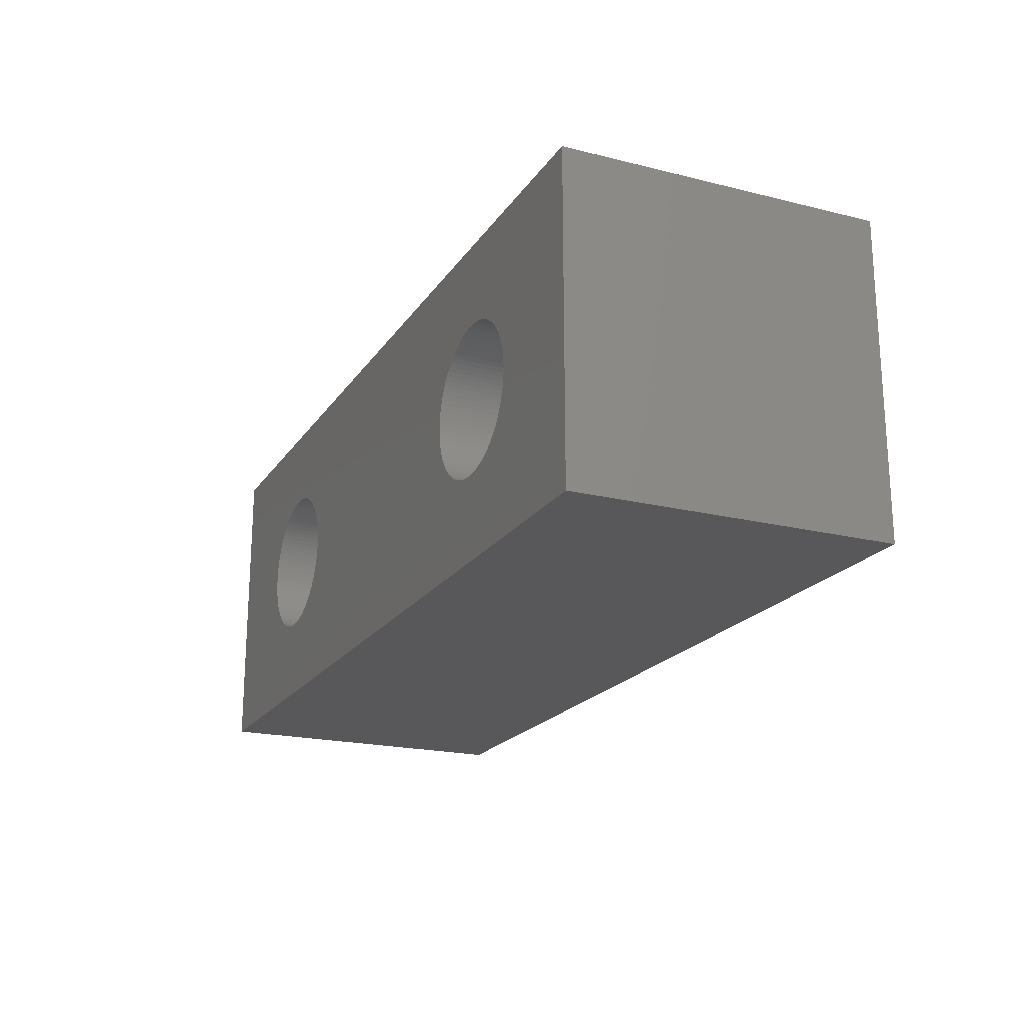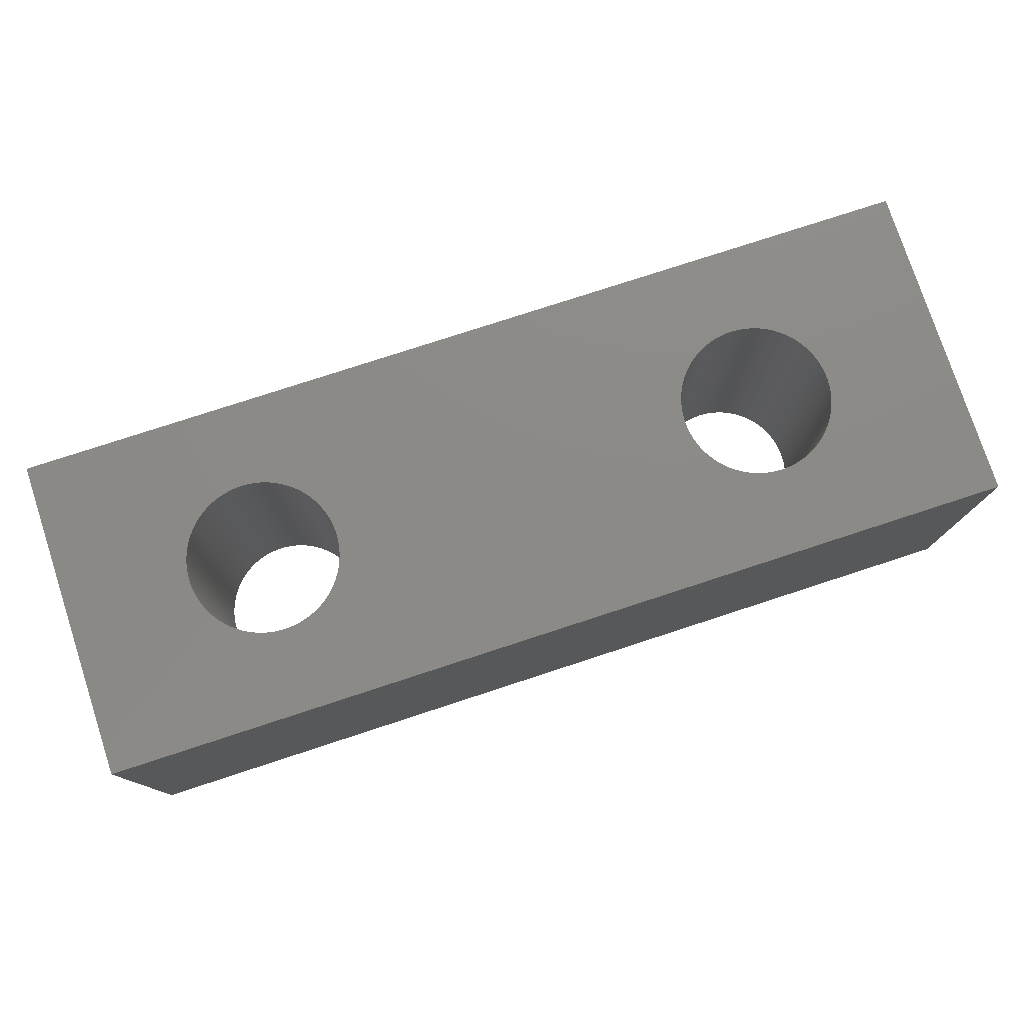
<metadata>
{"format":"stl","ext":"stl","renderer":"f3d","projection":"perspective","resolution":1024,"background":"white","views":[{"elev":-20.2,"azim":-114.3,"up":"+Y"},{"elev":77.6,"azim":-18.1,"up":"+Z"}]}
</metadata>
<code>
# stl→obj: 408 verts, 820 faces
v 0 0 0
v 0 8 8
v 0 8 0
v 0 0 8
v 23 8 8
v 19.9 4 8
v 23 0 8
v 19.9 4.119 8
v 19.89 4.238 8
v 19.87 4.356 8
v 19.84 4.473 8
v 19.81 4.587 8
v 19.77 4.699 8
v 19.72 4.809 8
v 19.66 4.915 8
v 19.6 5.018 8
v 19.54 5.117 8
v 19.46 5.211 8
v 19.39 5.301 8
v 19.3 5.385 8
v 19.21 5.464 8
v 19.12 5.537 8
v 19.02 5.604 8
v 18.92 5.665 8
v 18.81 5.719 8
v 18.7 5.767 8
v 18.59 5.807 8
v 18.47 5.84 8
v 18.36 5.866 8
v 18.24 5.885 8
v 18.12 5.896 8
v 18 5.9 8
v 17.88 5.896 8
v 17.76 5.885 8
v 17.64 5.866 8
v 17.53 5.84 8
v 5.473 5.84 8
v 17.41 5.807 8
v 16.1 4.119 8
v 6.9 4 8
v 16.1 4 8
v 6.896 4.119 8
v 16.11 4.238 8
v 6.885 4.238 8
v 16.13 4.356 8
v 6.866 4.356 8
v 16.16 4.473 8
v 6.84 4.473 8
v 16.19 4.587 8
v 6.807 4.587 8
v 16.23 4.699 8
v 6.767 4.699 8
v 16.28 4.809 8
v 6.719 4.809 8
v 16.34 4.915 8
v 6.665 4.915 8
v 16.4 5.018 8
v 6.604 5.018 8
v 16.46 5.117 8
v 6.537 5.117 8
v 16.54 5.211 8
v 6.464 5.211 8
v 16.61 5.301 8
v 6.385 5.301 8
v 16.7 5.385 8
v 6.301 5.385 8
v 16.79 5.464 8
v 6.211 5.464 8
v 16.88 5.537 8
v 6.117 5.537 8
v 16.98 5.604 8
v 6.018 5.604 8
v 17.08 5.665 8
v 5.915 5.665 8
v 17.19 5.719 8
v 5.809 5.719 8
v 17.3 5.767 8
v 5.587 5.807 8
v 5.699 5.767 8
v 5.356 5.866 8
v 5.238 5.885 8
v 5.119 5.896 8
v 5 5.9 8
v 4.881 5.896 8
v 3.104 4.119 8
v 3.1 4 8
v 3.115 4.238 8
v 3.134 4.356 8
v 3.16 4.473 8
v 3.193 4.587 8
v 3.233 4.699 8
v 3.281 4.809 8
v 3.335 4.915 8
v 3.396 5.018 8
v 3.463 5.117 8
v 3.536 5.211 8
v 3.615 5.301 8
v 3.699 5.385 8
v 3.789 5.464 8
v 3.883 5.537 8
v 3.982 5.604 8
v 4.085 5.665 8
v 4.191 5.719 8
v 4.301 5.767 8
v 4.413 5.807 8
v 4.527 5.84 8
v 4.644 5.866 8
v 4.762 5.885 8
v 19.9 3.881 8
v 19.89 3.762 8
v 19.87 3.644 8
v 19.84 3.527 8
v 19.81 3.413 8
v 19.77 3.301 8
v 19.72 3.191 8
v 19.66 3.085 8
v 19.6 2.982 8
v 19.54 2.883 8
v 19.46 2.789 8
v 19.39 2.699 8
v 19.3 2.615 8
v 19.21 2.536 8
v 19.12 2.463 8
v 19.02 2.396 8
v 18.92 2.335 8
v 18.81 2.281 8
v 18.7 2.233 8
v 18.59 2.193 8
v 18.47 2.16 8
v 18.36 2.134 8
v 18.24 2.115 8
v 18.12 2.104 8
v 18 2.1 8
v 17.88 2.104 8
v 17.76 2.115 8
v 17.64 2.134 8
v 17.53 2.16 8
v 5.473 2.16 8
v 17.41 2.193 8
v 5.587 2.193 8
v 17.3 2.233 8
v 16.1 3.881 8
v 6.896 3.881 8
v 16.11 3.762 8
v 6.885 3.762 8
v 16.13 3.644 8
v 6.866 3.644 8
v 16.16 3.527 8
v 6.84 3.527 8
v 16.19 3.413 8
v 6.807 3.413 8
v 16.23 3.301 8
v 6.767 3.301 8
v 16.28 3.191 8
v 6.719 3.191 8
v 16.34 3.085 8
v 6.665 3.085 8
v 16.4 2.982 8
v 6.604 2.982 8
v 16.46 2.883 8
v 6.537 2.883 8
v 16.54 2.789 8
v 6.464 2.789 8
v 16.61 2.699 8
v 6.385 2.699 8
v 16.7 2.615 8
v 6.301 2.615 8
v 16.79 2.536 8
v 6.211 2.536 8
v 16.88 2.463 8
v 6.117 2.463 8
v 16.98 2.396 8
v 6.018 2.396 8
v 17.08 2.335 8
v 5.915 2.335 8
v 17.19 2.281 8
v 5.809 2.281 8
v 5.699 2.233 8
v 5.356 2.134 8
v 5.238 2.115 8
v 5.119 2.104 8
v 5 2.1 8
v 4.881 2.104 8
v 4.762 2.115 8
v 3.104 3.881 8
v 3.115 3.762 8
v 3.134 3.644 8
v 3.16 3.527 8
v 3.193 3.413 8
v 3.233 3.301 8
v 3.281 3.191 8
v 3.335 3.085 8
v 4.644 2.134 8
v 4.527 2.16 8
v 4.413 2.193 8
v 4.301 2.233 8
v 4.191 2.281 8
v 4.085 2.335 8
v 3.982 2.396 8
v 3.883 2.463 8
v 3.789 2.536 8
v 3.699 2.615 8
v 3.615 2.699 8
v 3.536 2.789 8
v 3.463 2.883 8
v 3.396 2.982 8
v 23 8 0
v 23 0 0
v 19.9 4 0
v 19.9 3.881 0
v 19.89 3.762 0
v 19.87 3.644 0
v 19.84 3.527 0
v 19.81 3.413 0
v 19.77 3.301 0
v 19.72 3.191 0
v 19.66 3.085 0
v 19.6 2.982 0
v 19.54 2.883 0
v 19.46 2.789 0
v 19.39 2.699 0
v 19.3 2.615 0
v 19.21 2.536 0
v 19.12 2.463 0
v 19.02 2.396 0
v 18.92 2.335 0
v 18.81 2.281 0
v 18.7 2.233 0
v 18.59 2.193 0
v 18.47 2.16 0
v 18.36 2.134 0
v 18.24 2.115 0
v 18.12 2.104 0
v 18 2.1 0
v 17.88 2.104 0
v 17.76 2.115 0
v 17.64 2.134 0
v 17.53 2.16 0
v 5.473 2.16 0
v 17.41 2.193 0
v 16.1 3.881 0
v 6.9 4 0
v 16.1 4 0
v 6.896 3.881 0
v 16.11 3.762 0
v 6.885 3.762 0
v 16.13 3.644 0
v 6.866 3.644 0
v 16.16 3.527 0
v 6.84 3.527 0
v 16.19 3.413 0
v 6.807 3.413 0
v 16.23 3.301 0
v 6.767 3.301 0
v 16.28 3.191 0
v 6.719 3.191 0
v 16.34 3.085 0
v 6.665 3.085 0
v 16.4 2.982 0
v 6.604 2.982 0
v 16.46 2.883 0
v 6.537 2.883 0
v 16.54 2.789 0
v 6.464 2.789 0
v 16.61 2.699 0
v 6.385 2.699 0
v 16.7 2.615 0
v 6.301 2.615 0
v 16.79 2.536 0
v 6.211 2.536 0
v 16.88 2.463 0
v 6.117 2.463 0
v 16.98 2.396 0
v 6.018 2.396 0
v 17.08 2.335 0
v 5.915 2.335 0
v 17.19 2.281 0
v 5.809 2.281 0
v 17.3 2.233 0
v 5.587 2.193 0
v 5.699 2.233 0
v 5.356 2.134 0
v 5.238 2.115 0
v 5.119 2.104 0
v 5 2.1 0
v 4.881 2.104 0
v 3.104 3.881 0
v 3.1 4 0
v 3.115 3.762 0
v 3.134 3.644 0
v 3.16 3.527 0
v 3.193 3.413 0
v 3.233 3.301 0
v 3.281 3.191 0
v 3.335 3.085 0
v 3.396 2.982 0
v 3.463 2.883 0
v 3.536 2.789 0
v 3.615 2.699 0
v 3.699 2.615 0
v 3.789 2.536 0
v 3.883 2.463 0
v 3.982 2.396 0
v 4.085 2.335 0
v 4.191 2.281 0
v 4.301 2.233 0
v 4.413 2.193 0
v 4.527 2.16 0
v 4.644 2.134 0
v 4.762 2.115 0
v 19.9 4.119 0
v 19.89 4.238 0
v 19.87 4.356 0
v 19.84 4.473 0
v 19.81 4.587 0
v 19.77 4.699 0
v 19.72 4.809 0
v 19.66 4.915 0
v 19.6 5.018 0
v 19.54 5.117 0
v 19.46 5.211 0
v 19.39 5.301 0
v 19.3 5.385 0
v 19.21 5.464 0
v 19.12 5.537 0
v 19.02 5.604 0
v 18.92 5.665 0
v 18.81 5.719 0
v 18.7 5.767 0
v 18.59 5.807 0
v 18.47 5.84 0
v 18.36 5.866 0
v 18.24 5.885 0
v 18.12 5.896 0
v 18 5.9 0
v 17.88 5.896 0
v 17.76 5.885 0
v 17.64 5.866 0
v 17.53 5.84 0
v 5.473 5.84 0
v 17.41 5.807 0
v 5.587 5.807 0
v 17.3 5.767 0
v 16.1 4.119 0
v 6.896 4.119 0
v 16.11 4.238 0
v 6.885 4.238 0
v 16.13 4.356 0
v 6.866 4.356 0
v 16.16 4.473 0
v 6.84 4.473 0
v 16.19 4.587 0
v 6.807 4.587 0
v 16.23 4.699 0
v 6.767 4.699 0
v 16.28 4.809 0
v 6.719 4.809 0
v 16.34 4.915 0
v 6.665 4.915 0
v 16.4 5.018 0
v 6.604 5.018 0
v 16.46 5.117 0
v 6.537 5.117 0
v 16.54 5.211 0
v 6.464 5.211 0
v 16.61 5.301 0
v 6.385 5.301 0
v 16.7 5.385 0
v 6.301 5.385 0
v 16.79 5.464 0
v 6.211 5.464 0
v 16.88 5.537 0
v 6.117 5.537 0
v 16.98 5.604 0
v 6.018 5.604 0
v 17.08 5.665 0
v 5.915 5.665 0
v 17.19 5.719 0
v 5.809 5.719 0
v 5.699 5.767 0
v 5.356 5.866 0
v 5.238 5.885 0
v 5.119 5.896 0
v 5 5.9 0
v 4.881 5.896 0
v 4.762 5.885 0
v 3.104 4.119 0
v 3.115 4.238 0
v 3.134 4.356 0
v 3.16 4.473 0
v 3.193 4.587 0
v 3.233 4.699 0
v 3.281 4.809 0
v 3.335 4.915 0
v 4.644 5.866 0
v 4.527 5.84 0
v 4.413 5.807 0
v 4.301 5.767 0
v 4.191 5.719 0
v 4.085 5.665 0
v 3.982 5.604 0
v 3.883 5.537 0
v 3.789 5.464 0
v 3.699 5.385 0
v 3.615 5.301 0
v 3.536 5.211 0
v 3.463 5.117 0
v 3.396 5.018 0
f 1 2 3
f 2 1 4
f 5 6 7
f 5 8 6
f 5 9 8
f 5 10 9
f 5 11 10
f 5 12 11
f 5 13 12
f 5 14 13
f 5 15 14
f 5 16 15
f 5 17 16
f 5 18 17
f 5 19 18
f 5 20 19
f 5 21 20
f 5 22 21
f 5 23 22
f 5 24 23
f 5 25 24
f 5 26 25
f 5 27 26
f 5 28 27
f 5 29 28
f 5 30 29
f 5 31 30
f 5 32 31
f 5 33 32
f 5 34 33
f 5 35 34
f 5 36 35
f 37 36 5
f 36 37 38
f 39 40 41
f 42 39 43
f 44 43 45
f 46 45 47
f 48 47 49
f 50 49 51
f 52 51 53
f 54 53 55
f 56 55 57
f 58 57 59
f 60 59 61
f 62 61 63
f 64 63 65
f 66 65 67
f 68 67 69
f 70 69 71
f 72 71 73
f 74 73 75
f 76 75 77
f 78 38 37
f 39 42 40
f 43 44 42
f 45 46 44
f 47 48 46
f 49 50 48
f 51 52 50
f 53 54 52
f 55 56 54
f 57 58 56
f 59 60 58
f 61 62 60
f 63 64 62
f 65 66 64
f 67 68 66
f 69 70 68
f 71 72 70
f 73 74 72
f 75 76 74
f 77 79 76
f 77 78 79
f 38 78 77
f 2 37 5
f 37 2 80
f 80 2 81
f 81 2 82
f 82 2 83
f 83 2 84
f 85 2 86
f 87 2 85
f 88 2 87
f 89 2 88
f 90 2 89
f 91 2 90
f 92 2 91
f 93 2 92
f 94 2 93
f 95 2 94
f 96 2 95
f 97 2 96
f 98 2 97
f 99 2 98
f 100 2 99
f 101 2 100
f 102 2 101
f 103 2 102
f 104 2 103
f 105 2 104
f 106 2 105
f 107 2 106
f 108 2 107
f 84 2 108
f 109 7 6
f 110 7 109
f 111 7 110
f 112 7 111
f 113 7 112
f 114 7 113
f 115 7 114
f 116 7 115
f 117 7 116
f 118 7 117
f 119 7 118
f 120 7 119
f 121 7 120
f 122 7 121
f 123 7 122
f 124 7 123
f 125 7 124
f 126 7 125
f 127 7 126
f 128 7 127
f 129 7 128
f 130 7 129
f 131 7 130
f 132 7 131
f 133 7 132
f 134 7 133
f 135 7 134
f 136 7 135
f 137 7 136
f 138 137 139
f 140 139 141
f 40 142 41
f 143 142 40
f 142 143 144
f 145 144 143
f 144 145 146
f 147 146 145
f 146 147 148
f 149 148 147
f 148 149 150
f 151 150 149
f 150 151 152
f 153 152 151
f 152 153 154
f 155 154 153
f 154 155 156
f 157 156 155
f 156 157 158
f 159 158 157
f 158 159 160
f 161 160 159
f 160 161 162
f 163 162 161
f 162 163 164
f 165 164 163
f 164 165 166
f 167 166 165
f 166 167 168
f 169 168 167
f 168 169 170
f 171 170 169
f 170 171 172
f 173 172 171
f 172 173 174
f 175 174 173
f 174 175 176
f 177 176 175
f 176 177 141
f 178 141 177
f 140 141 178
f 139 140 138
f 137 138 7
f 4 138 179
f 4 179 180
f 4 180 181
f 4 181 182
f 4 182 183
f 4 183 184
f 4 86 2
f 86 4 185
f 185 4 186
f 186 4 187
f 187 4 188
f 188 4 189
f 189 4 190
f 190 4 191
f 191 4 192
f 138 4 7
f 193 4 184
f 194 4 193
f 195 4 194
f 196 4 195
f 197 4 196
f 198 4 197
f 199 4 198
f 200 4 199
f 201 4 200
f 202 4 201
f 203 4 202
f 204 4 203
f 205 4 204
f 206 4 205
f 192 4 206
f 7 207 5
f 207 7 208
f 207 2 5
f 2 207 3
f 208 209 207
f 208 210 209
f 208 211 210
f 208 212 211
f 208 213 212
f 208 214 213
f 208 215 214
f 208 216 215
f 208 217 216
f 208 218 217
f 208 219 218
f 208 220 219
f 208 221 220
f 208 222 221
f 208 223 222
f 208 224 223
f 208 225 224
f 208 226 225
f 208 227 226
f 208 228 227
f 208 229 228
f 208 230 229
f 208 231 230
f 208 232 231
f 208 233 232
f 208 234 233
f 208 235 234
f 208 236 235
f 208 237 236
f 208 238 237
f 239 238 208
f 238 239 240
f 241 242 243
f 244 241 245
f 246 245 247
f 248 247 249
f 250 249 251
f 252 251 253
f 254 253 255
f 256 255 257
f 258 257 259
f 260 259 261
f 262 261 263
f 264 263 265
f 266 265 267
f 268 267 269
f 270 269 271
f 272 271 273
f 274 273 275
f 276 275 277
f 278 277 279
f 280 240 239
f 241 244 242
f 245 246 244
f 247 248 246
f 249 250 248
f 251 252 250
f 253 254 252
f 255 256 254
f 257 258 256
f 259 260 258
f 261 262 260
f 263 264 262
f 265 266 264
f 267 268 266
f 269 270 268
f 271 272 270
f 273 274 272
f 275 276 274
f 277 278 276
f 279 281 278
f 279 280 281
f 240 280 279
f 1 239 208
f 239 1 282
f 282 1 283
f 283 1 284
f 284 1 285
f 285 1 286
f 287 1 288
f 289 1 287
f 290 1 289
f 291 1 290
f 292 1 291
f 293 1 292
f 294 1 293
f 295 1 294
f 296 1 295
f 297 1 296
f 298 1 297
f 299 1 298
f 300 1 299
f 301 1 300
f 302 1 301
f 303 1 302
f 304 1 303
f 305 1 304
f 306 1 305
f 307 1 306
f 308 1 307
f 309 1 308
f 310 1 309
f 286 1 310
f 311 207 209
f 312 207 311
f 313 207 312
f 314 207 313
f 315 207 314
f 316 207 315
f 317 207 316
f 318 207 317
f 319 207 318
f 320 207 319
f 321 207 320
f 322 207 321
f 323 207 322
f 324 207 323
f 325 207 324
f 326 207 325
f 327 207 326
f 328 207 327
f 329 207 328
f 330 207 329
f 331 207 330
f 332 207 331
f 333 207 332
f 334 207 333
f 335 207 334
f 336 207 335
f 337 207 336
f 338 207 337
f 339 207 338
f 340 339 341
f 342 341 343
f 242 344 243
f 345 344 242
f 344 345 346
f 347 346 345
f 346 347 348
f 349 348 347
f 348 349 350
f 351 350 349
f 350 351 352
f 353 352 351
f 352 353 354
f 355 354 353
f 354 355 356
f 357 356 355
f 356 357 358
f 359 358 357
f 358 359 360
f 361 360 359
f 360 361 362
f 363 362 361
f 362 363 364
f 365 364 363
f 364 365 366
f 367 366 365
f 366 367 368
f 369 368 367
f 368 369 370
f 371 370 369
f 370 371 372
f 373 372 371
f 372 373 374
f 375 374 373
f 374 375 376
f 377 376 375
f 376 377 378
f 379 378 377
f 378 379 343
f 380 343 379
f 342 343 380
f 341 342 340
f 339 340 207
f 3 340 381
f 3 381 382
f 3 382 383
f 3 383 384
f 3 384 385
f 3 385 386
f 3 288 1
f 288 3 387
f 387 3 388
f 388 3 389
f 389 3 390
f 390 3 391
f 391 3 392
f 392 3 393
f 393 3 394
f 340 3 207
f 395 3 386
f 396 3 395
f 397 3 396
f 398 3 397
f 399 3 398
f 400 3 399
f 401 3 400
f 402 3 401
f 403 3 402
f 404 3 403
f 405 3 404
f 406 3 405
f 407 3 406
f 408 3 407
f 394 3 408
f 1 7 4
f 7 1 208
f 242 42 345
f 42 242 40
f 385 83 84
f 83 385 384
f 284 182 181
f 182 284 285
f 371 66 68
f 66 371 369
f 96 405 97
f 405 96 406
f 190 292 189
f 292 190 293
f 357 56 359
f 56 357 54
f 367 66 369
f 66 367 64
f 342 79 78
f 79 342 380
f 92 394 93
f 394 92 393
f 97 404 98
f 404 97 405
f 396 107 106
f 107 396 395
f 258 155 256
f 155 258 157
f 281 140 178
f 140 281 280
f 268 165 266
f 165 268 167
f 308 195 194
f 195 308 307
f 301 202 201
f 202 301 300
f 203 298 204
f 298 203 299
f 353 52 355
f 52 353 50
f 363 62 365
f 62 363 60
f 365 64 367
f 64 365 62
f 382 80 81
f 80 382 381
f 383 81 82
f 81 383 382
f 380 76 79
f 76 380 379
f 373 68 70
f 68 373 371
f 87 389 88
f 389 87 388
f 95 406 96
f 406 95 407
f 90 392 91
f 392 90 391
f 85 388 87
f 388 85 387
f 403 100 99
f 100 403 402
f 404 99 98
f 99 404 403
f 399 104 103
f 104 399 398
f 395 108 107
f 108 395 386
f 268 169 167
f 169 268 270
f 264 161 262
f 161 264 163
f 248 145 246
f 145 248 147
f 302 201 200
f 201 302 301
f 286 184 183
f 184 286 310
f 206 295 192
f 295 206 296
f 192 294 191
f 294 192 295
f 347 46 349
f 46 347 44
f 345 44 347
f 44 345 42
f 351 50 353
f 50 351 48
f 349 48 351
f 48 349 46
f 355 54 357
f 54 355 52
f 361 60 363
f 60 361 58
f 359 58 361
f 58 359 56
f 340 78 37
f 78 340 342
f 381 37 80
f 37 381 340
f 384 82 83
f 82 384 383
f 379 74 76
f 74 379 377
f 377 72 74
f 72 377 375
f 375 70 72
f 70 375 373
f 91 393 92
f 393 91 392
f 89 391 90
f 391 89 390
f 88 390 89
f 390 88 389
f 86 387 85
f 387 86 288
f 401 102 101
f 102 401 400
f 402 101 100
f 101 402 401
f 400 103 102
f 103 400 399
f 398 105 104
f 105 398 397
f 397 106 105
f 106 397 396
f 386 84 108
f 84 386 385
f 244 40 242
f 40 244 143
f 283 181 180
f 181 283 284
f 239 179 138
f 179 239 282
f 278 178 177
f 178 278 281
f 270 171 169
f 171 270 272
f 274 175 173
f 175 274 276
f 262 159 260
f 159 262 161
f 254 151 252
f 151 254 153
f 252 149 250
f 149 252 151
f 303 200 199
f 200 303 302
f 307 196 195
f 196 307 306
f 305 198 197
f 198 305 304
f 310 193 184
f 193 310 309
f 285 183 182
f 183 285 286
f 204 297 205
f 297 204 298
f 202 299 203
f 299 202 300
f 205 296 206
f 296 205 297
f 191 293 190
f 293 191 294
f 188 290 187
f 290 188 291
f 189 291 188
f 291 189 292
f 186 287 185
f 287 186 289
f 93 408 94
f 408 93 394
f 94 407 95
f 407 94 408
f 185 288 86
f 288 185 287
f 250 147 248
f 147 250 149
f 282 180 179
f 180 282 283
f 280 138 140
f 138 280 239
f 276 177 175
f 177 276 278
f 266 163 264
f 163 266 165
f 272 173 171
f 173 272 274
f 260 157 258
f 157 260 159
f 256 153 254
f 153 256 155
f 304 199 198
f 199 304 303
f 306 197 196
f 197 306 305
f 309 194 193
f 194 309 308
f 187 289 186
f 289 187 290
f 246 143 244
f 143 246 145
f 209 8 311
f 8 209 6
f 336 32 33
f 32 336 335
f 269 166 168
f 166 269 267
f 324 20 21
f 20 324 323
f 61 366 63
f 366 61 364
f 376 75 73
f 75 376 378
f 221 119 220
f 119 221 120
f 317 15 318
f 15 317 14
f 330 26 27
f 26 330 329
f 327 23 24
f 23 327 326
f 49 354 51
f 354 49 352
f 341 36 38
f 36 341 339
f 314 12 315
f 12 314 11
f 315 13 316
f 13 315 12
f 320 18 321
f 18 320 17
f 321 19 322
f 19 321 18
f 319 17 320
f 17 319 16
f 333 29 30
f 29 333 332
f 334 30 31
f 30 334 333
f 325 21 22
f 21 325 324
f 43 348 45
f 348 43 346
f 55 360 57
f 360 55 358
f 59 364 61
f 364 59 362
f 39 346 43
f 346 39 344
f 370 69 67
f 69 370 372
f 368 67 65
f 67 368 370
f 343 38 77
f 38 343 341
f 338 34 35
f 34 338 337
f 229 129 128
f 129 229 230
f 228 128 127
f 128 228 229
f 222 122 121
f 122 222 223
f 220 118 219
f 118 220 119
f 211 109 210
f 109 211 110
f 271 168 170
f 168 271 269
f 235 135 134
f 135 235 236
f 164 263 162
f 263 164 265
f 152 251 150
f 251 152 253
f 312 10 313
f 10 312 9
f 311 9 312
f 9 311 8
f 313 11 314
f 11 313 10
f 316 14 317
f 14 316 13
f 322 20 323
f 20 322 19
f 318 16 319
f 16 318 15
f 332 28 29
f 28 332 331
f 331 27 28
f 27 331 330
f 335 31 32
f 31 335 334
f 328 24 25
f 24 328 327
f 329 25 26
f 25 329 328
f 326 22 23
f 22 326 325
f 57 362 59
f 362 57 360
f 51 356 53
f 356 51 354
f 53 358 55
f 358 53 356
f 45 350 47
f 350 45 348
f 47 352 49
f 352 47 350
f 41 344 39
f 344 41 243
f 372 71 69
f 71 372 374
f 374 73 71
f 73 374 376
f 63 368 65
f 368 63 366
f 378 77 75
f 77 378 343
f 339 35 36
f 35 339 338
f 337 33 34
f 33 337 336
f 210 6 209
f 6 210 109
f 232 132 131
f 132 232 233
f 230 130 129
f 130 230 231
f 227 127 126
f 127 227 228
f 222 120 221
f 120 222 121
f 223 123 122
f 123 223 224
f 225 125 124
f 125 225 226
f 219 117 218
f 117 219 118
f 215 113 214
f 113 215 114
f 217 115 216
f 115 217 116
f 214 112 213
f 112 214 113
f 273 170 172
f 170 273 271
f 240 141 139
f 141 240 279
f 277 174 176
f 174 277 275
f 238 139 137
f 139 238 240
f 236 136 135
f 136 236 237
f 234 134 133
f 134 234 235
f 158 257 156
f 257 158 259
f 162 261 160
f 261 162 263
f 166 265 164
f 265 166 267
f 154 253 152
f 253 154 255
f 148 247 146
f 247 148 249
f 144 241 142
f 241 144 245
f 142 243 41
f 243 142 241
f 212 110 211
f 110 212 111
f 231 131 130
f 131 231 232
f 226 126 125
f 126 226 227
f 224 124 123
f 124 224 225
f 218 116 217
f 116 218 117
f 216 114 215
f 114 216 115
f 275 172 174
f 172 275 273
f 279 176 141
f 176 279 277
f 237 137 136
f 137 237 238
f 233 133 132
f 133 233 234
f 160 259 158
f 259 160 261
f 156 255 154
f 255 156 257
f 150 249 148
f 249 150 251
f 146 245 144
f 245 146 247
f 213 111 212
f 111 213 112

</code>
